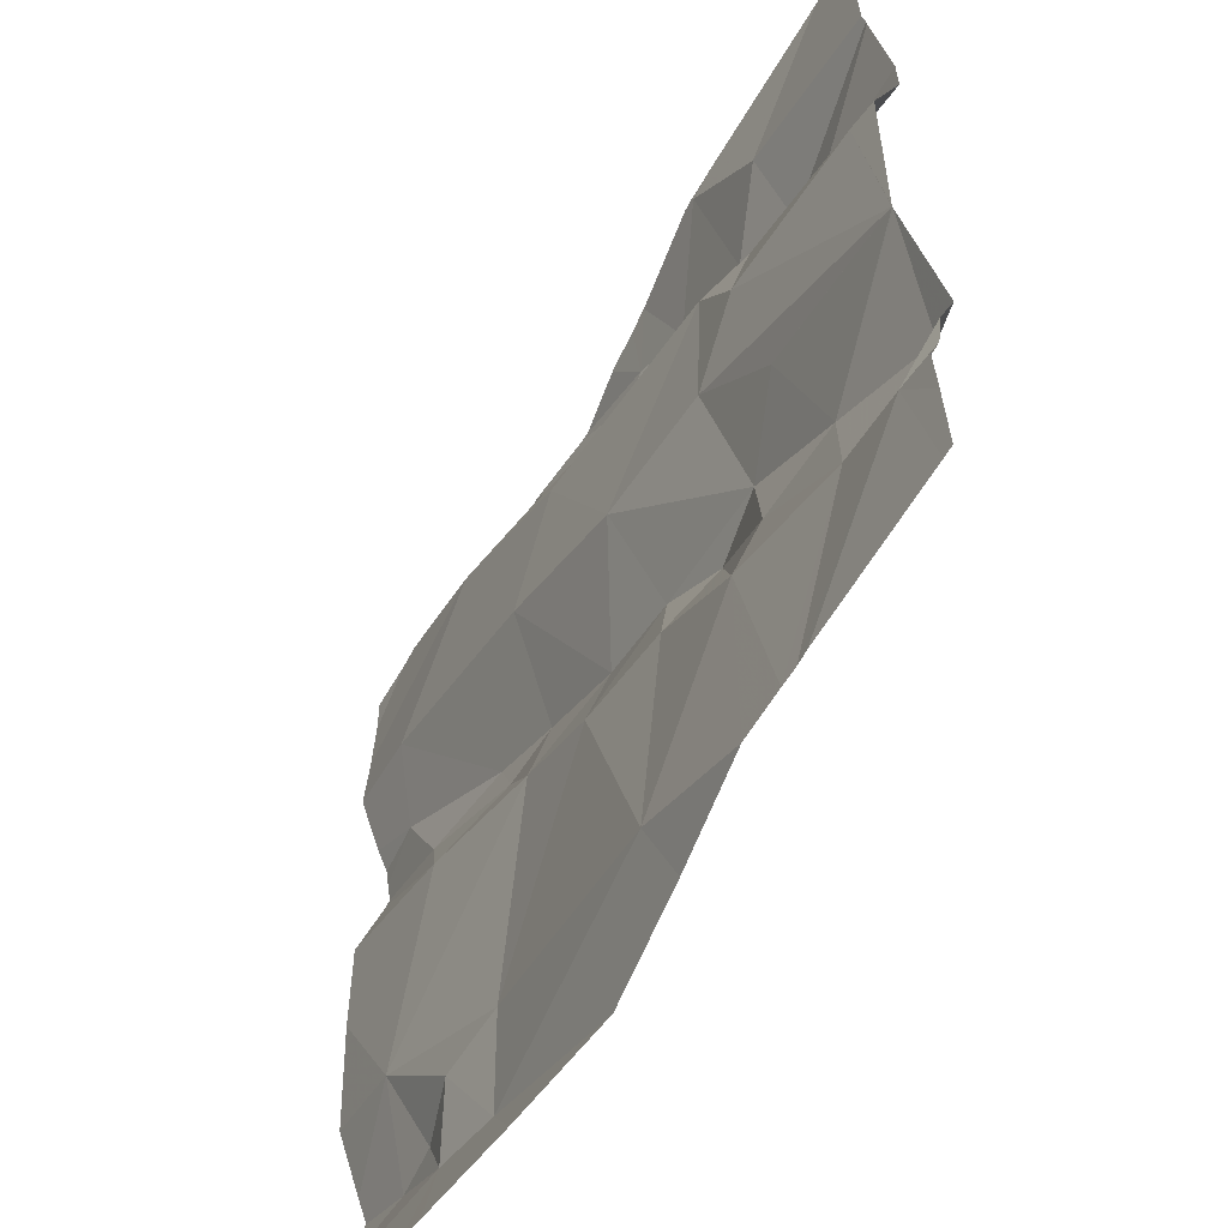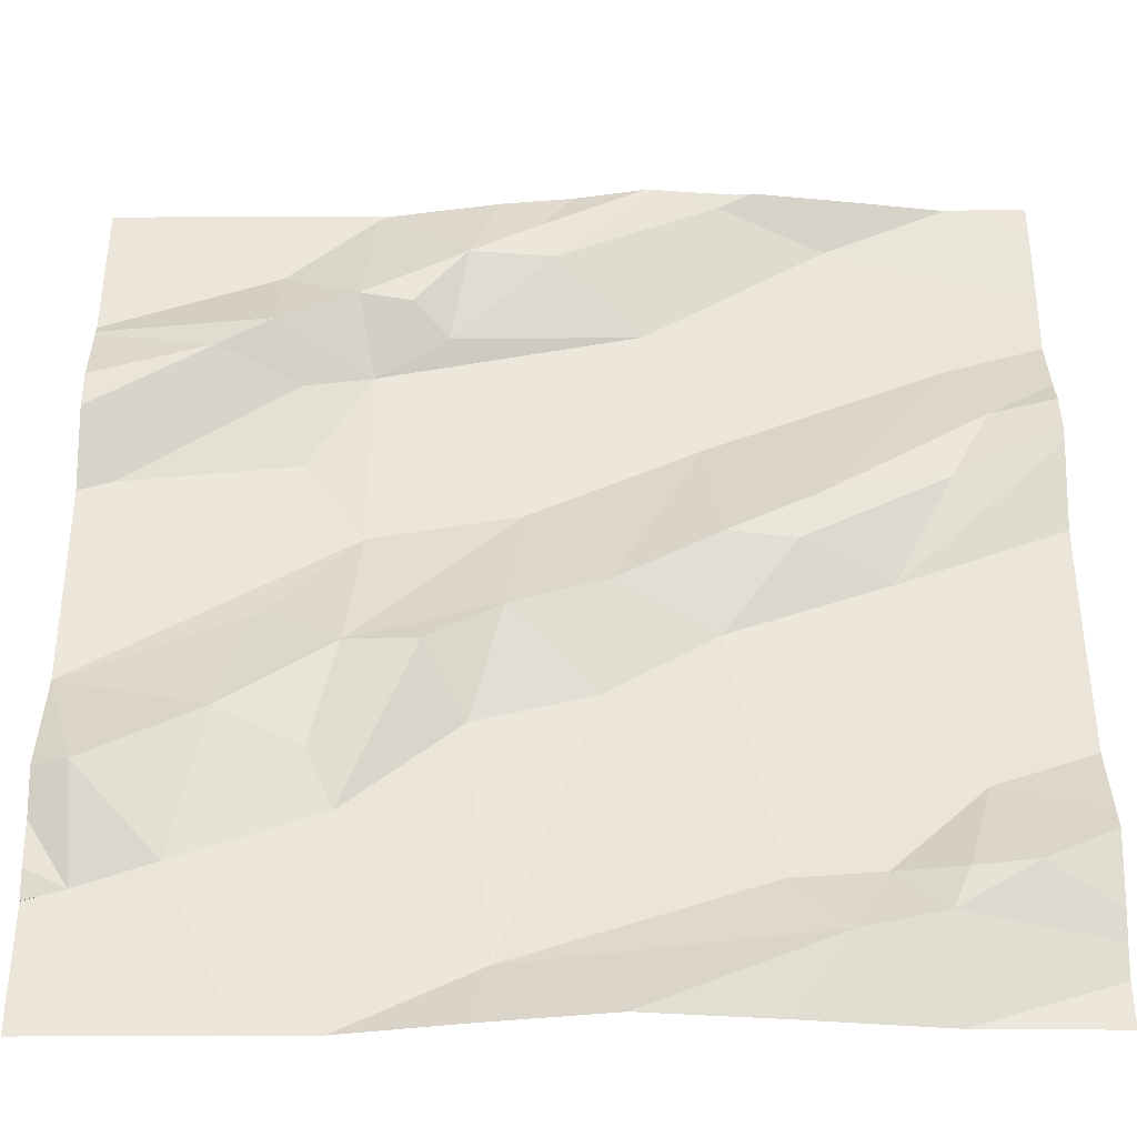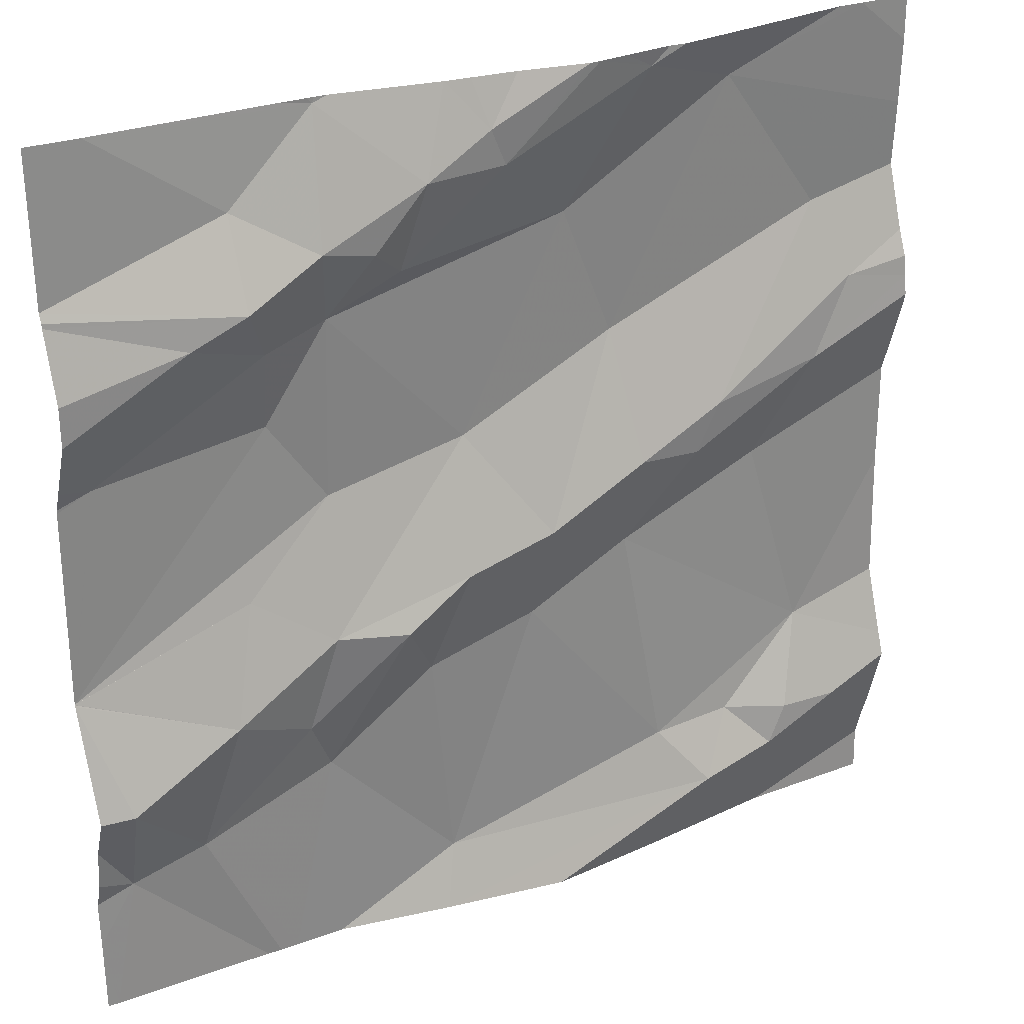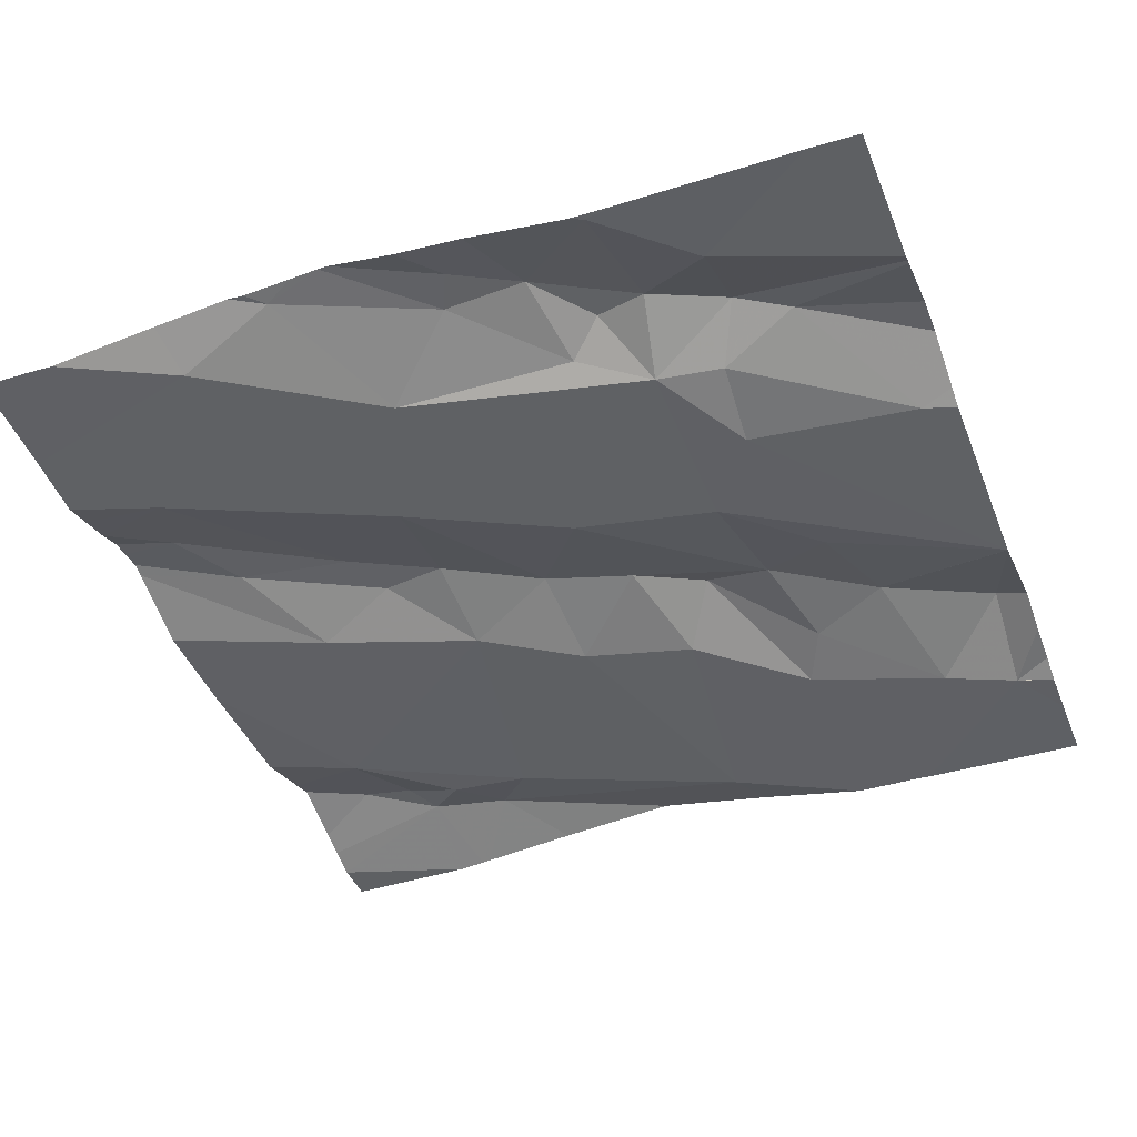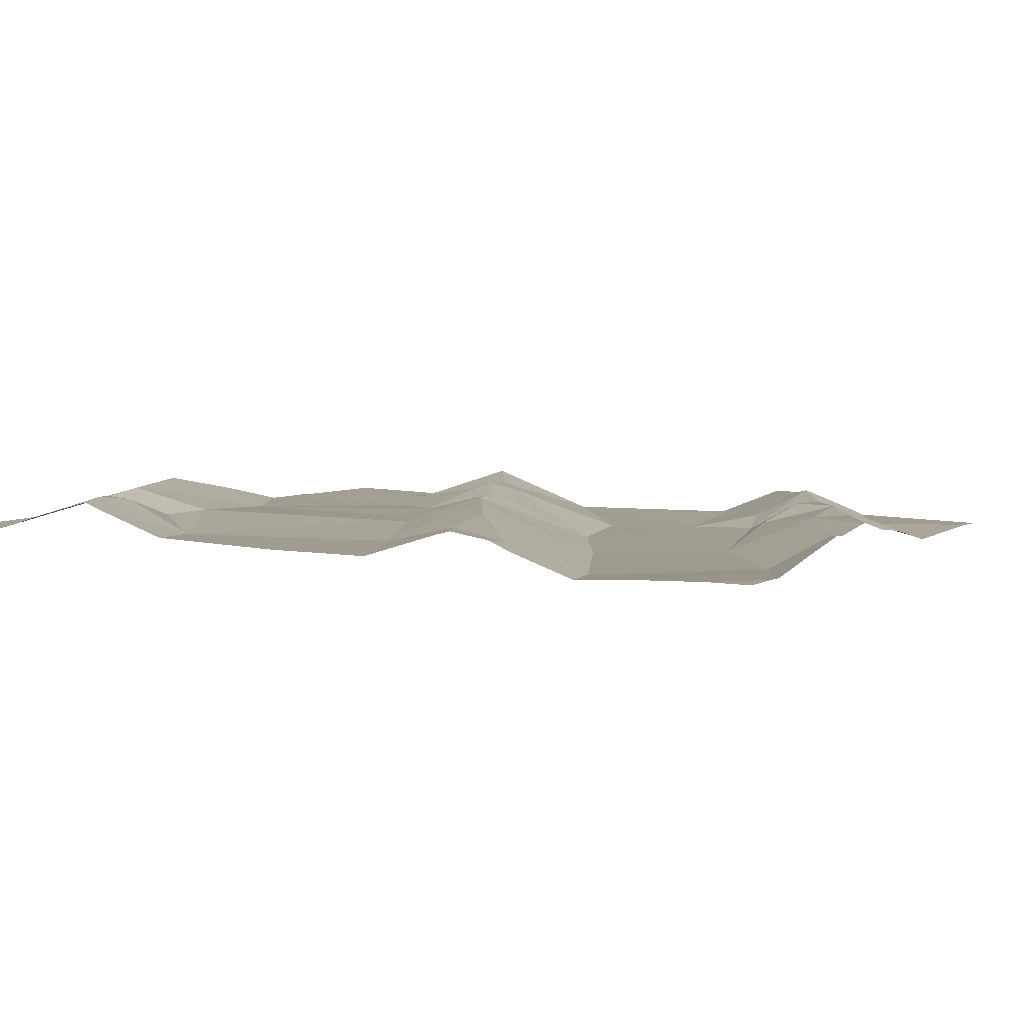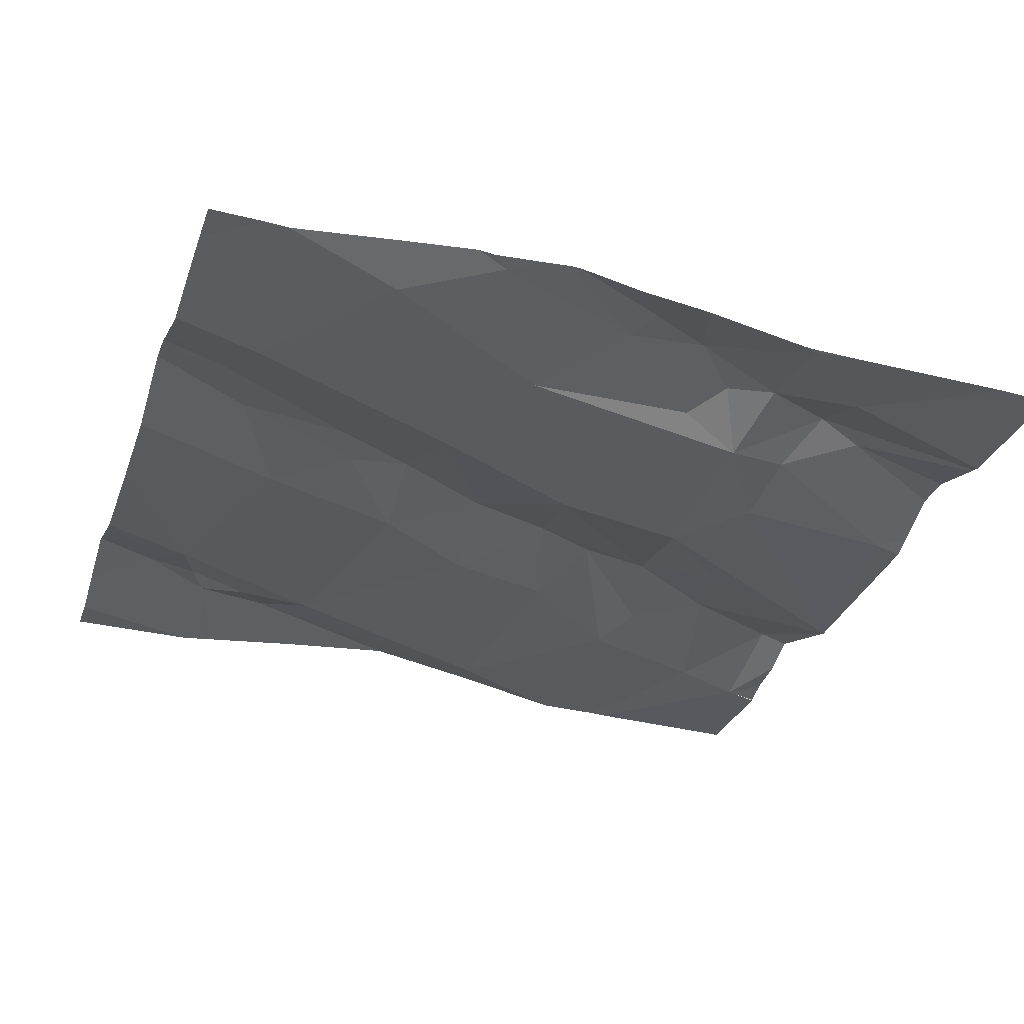
<metadata>
{"format":"obj","ext":"obj","renderer":"f3d","projection":"perspective","resolution":1024,"background":"white","views":[{"elev":-58.6,"azim":-121.5,"up":"+Y"},{"elev":-36.5,"azim":-1.5,"up":"+Y"},{"elev":28.6,"azim":-30.5,"up":"+Y"},{"elev":-44.8,"azim":-159.0,"up":"+Z"},{"elev":6.1,"azim":115.1,"up":"+Z"},{"elev":-31.0,"azim":162.1,"up":"+Z"}]}
</metadata>
<code>
v -30.69 278.2 504.2
v -30.53 278 504.2
v -30.92 278.4 504.2
v -30.67 278.4 504.2
v -30.55 277.9 504.2
v -30.36 278.1 504.2
v -30.12 278.2 504.2
v -30.7 277.7 504.2
v -30.85 277.6 504.2
v -30.51 278.3 504.2
v -30.42 278.3 504.2
v -30.7 277.9 504.2
v -30.69 278.4 504.2
v -30.34 278.4 504.2
v -30.23 278.4 504.2
v -30.2 277.5 504.2
v -30.16 277.5 504.2
v -30.58 277.5 504.2
v -30.31 277.5 504.2
v -30.35 277.9 504.2
v -30.19 277.9 504.2
v -30.25 278 504.2
v -30.08 278.1 504.2
v -30.61 278.2 504.2
v -30.6 278.3 504.2
v -30.78 277.9 504.2
v -30.46 277.9 504.2
v -30.82 277.8 504.2
v -30.75 277.5 504.2
v -30.28 278 504.2
v -30.13 278 504.2
v -30.52 278.4 504.2
v -30.76 278.2 504.2
v -30.69 278 504.2
v -30.79 277.5 504.2
v -30.65 278.3 504.2
v -30.63 277.8 504.2
v -30.73 277.7 504.2
v -30.75 278.1 504.2
v -30.46 277.8 504.2
v -30.7 278.4 504.2
v -30.42 278.4 504.2
v -30.3 277.6 504.2
v -30.25 277.5 504.2
v -30.56 277.5 504.2
v -30.59 277.8 504.2
v -30.93 278.1 504.2
v -30.78 278.3 504.2
v -30.7 278.3 504.2
v -30.02 278.1 504.2
v -30.84 278.2 504.2
v -30.02 278.4 504.2
v -30.22 277.6 504.2
v -30.17 277.6 504.2
v -30.35 278 504.2
v -30.12 277.7 504.2
v -30.77 277.5 504.2
v -30.19 277.5 504.2
v -30.45 277.5 504.2
v -30.79 278.2 504.2
v -30.94 277.7 504.2
v -30.93 277.6 504.2
v -30.15 277.6 504.2
v -30.7 277.5 504.2
v -30.09 277.6 504.2
v -30.02 278 504.2
v -30.02 278.1 504.2
v -30.73 278.4 504.2
v -30.02 278.2 504.2
v -30.02 278.2 504.2
v -30.02 278.1 504.2
v -30.02 278.2 504.2
v -30.02 277.5 504.2
v -30.02 278.1 504.2
v -30.02 278.3 504.2
v -30.97 278.3 504.2
v -30.97 277.8 504.2
v -30.97 277.8 504.2
v -30.97 277.8 504.2
v -30.97 277.7 504.2
v -30.97 277.8 504.2
v -30.97 277.8 504.2
v -30.97 278.3 504.2
v -30.97 278.2 504.2
v -30.97 278.3 504.2
v -30.97 277.8 504.2
v -30.97 278.1 504.2
v -30.97 278.1 504.2
v -30.56 278.4 504.2
v -30.69 278.4 504.2
v -30.97 277.5 504.2
v -30.97 277.6 504.2
v -30.97 278.1 504.2
v -30.97 277.6 504.2
v -30.97 277.7 504.2
v -30.97 277.6 504.2
v -30.97 278.1 504.2
v -30.02 277.9 504.2
v -30.02 277.7 504.2
v -30.02 277.5 504.2
v -30.02 277.7 504.2
v -30.02 277.6 504.2
v -30.02 277.6 504.2
v -30.96 277.5 504.2
v -30.02 277.5 504.2
v -30.97 277.5 504.2
v -30.49 278.4 504.2
v -30.4 278.4 504.2
v -30.3 278.4 504.2
v -30.22 278.4 504.2
v -30.07 278.4 504.2
v -30.1 278.4 504.2
v -30.32 278.4 504.2
v -30.54 278.4 504.2
v -30.37 278.4 504.2
v -30.93 278.4 504.2
v -30.97 278.4 504.2
v -30.02 278.4 504.2
f 30 20 21
f 5 27 2
f 11 1 2
f 34 2 1
f 34 26 12
f 14 10 11
f 48 49 13
f 34 39 77
f 108 10 14
f 5 2 12
f 29 9 57
f 22 30 31
f 4 25 89
f 6 7 15
f 22 7 6
f 9 8 38
f 11 10 24
f 5 12 37
f 40 20 27
f 14 11 15
f 15 11 6
f 63 53 54
f 7 23 72
f 21 20 56
f 23 7 22
f 36 24 25
f 25 24 10
f 12 26 28
f 27 6 2
f 38 12 28
f 109 14 15
f 21 31 30
f 42 10 108
f 60 33 1
f 33 39 1
f 2 34 12
f 1 24 36
f 12 38 37
f 20 30 55
f 31 21 67
f 109 15 110
f 1 39 34
f 9 28 61
f 46 8 45
f 5 40 27
f 43 44 53
f 43 45 44
f 45 40 46
f 52 15 75
f 74 31 50
f 36 25 49
f 57 62 35
f 47 39 33
f 102 65 103
f 51 47 33
f 3 13 68
f 36 49 1
f 77 47 81
f 26 34 78
f 83 60 85
f 64 8 29
f 107 32 42
f 27 55 6
f 44 54 53
f 60 49 48
f 55 30 22
f 28 26 82
f 20 43 56
f 6 11 2
f 46 40 5
f 37 38 8
f 66 56 98
f 89 32 114
f 87 51 88
f 20 40 43
f 15 7 69
f 25 13 49
f 105 73 17
f 54 44 16
f 17 54 58
f 42 32 10
f 104 62 91
f 43 40 45
f 44 45 18
f 43 53 56
f 1 11 24
f 49 60 1
f 46 37 8
f 60 48 76
f 62 9 61
f 55 27 20
f 25 10 32
f 79 28 86
f 65 63 54
f 101 65 102
f 58 54 16
f 108 14 115
f 60 51 33
f 56 63 65
f 53 63 56
f 46 5 37
f 38 28 9
f 41 13 90
f 65 54 100
f 55 22 6
f 31 23 22
f 101 56 65
f 59 44 18
f 100 54 73
f 99 56 101
f 35 62 104
f 98 56 99
f 62 61 80
f 75 15 69
f 19 44 59
f 76 48 116
f 68 13 41
f 15 52 111
f 77 39 47
f 78 34 77
f 50 31 67
f 79 61 28
f 80 61 79
f 16 44 19
f 67 21 66
f 81 47 97
f 82 26 78
f 66 21 56
f 17 73 54
f 83 51 60
f 84 51 83
f 90 13 4
f 69 7 70
f 85 60 76
f 86 28 82
f 57 9 62
f 87 47 51
f 89 25 32
f 88 51 84
f 74 23 31
f 104 91 106
f 91 62 92
f 4 13 25
f 29 8 9
f 92 62 94
f 93 47 87
f 71 23 74
f 64 45 8
f 94 62 96
f 70 7 72
f 95 62 80
f 96 62 95
f 72 23 71
f 3 48 13
f 97 47 93
f 18 45 64
f 103 65 100
f 110 15 112
f 111 52 118
f 112 15 111
f 113 14 109
f 114 32 107
f 115 14 113
f 116 48 3
f 117 76 116

</code>
